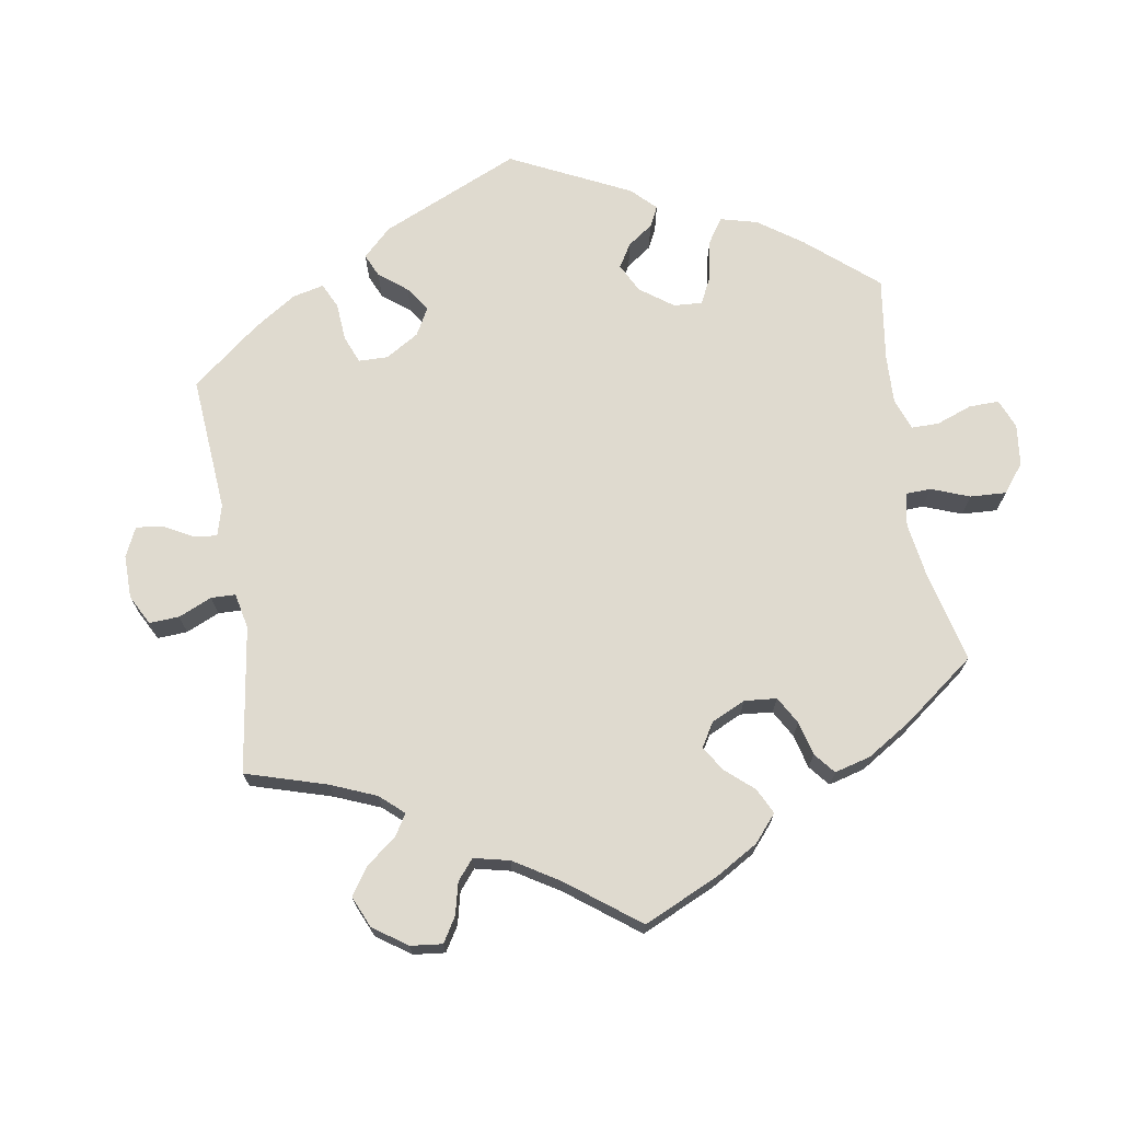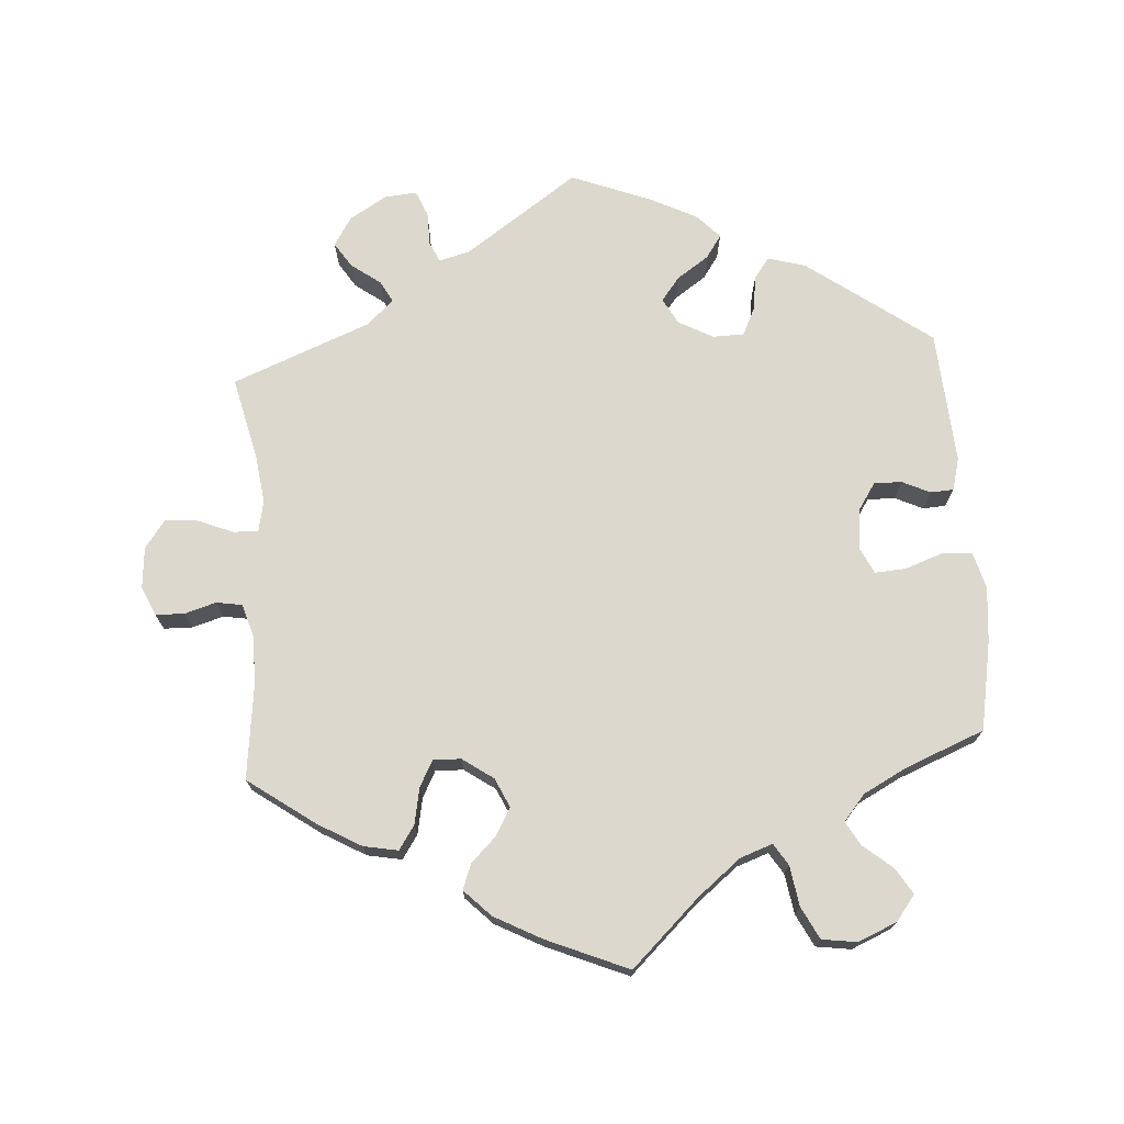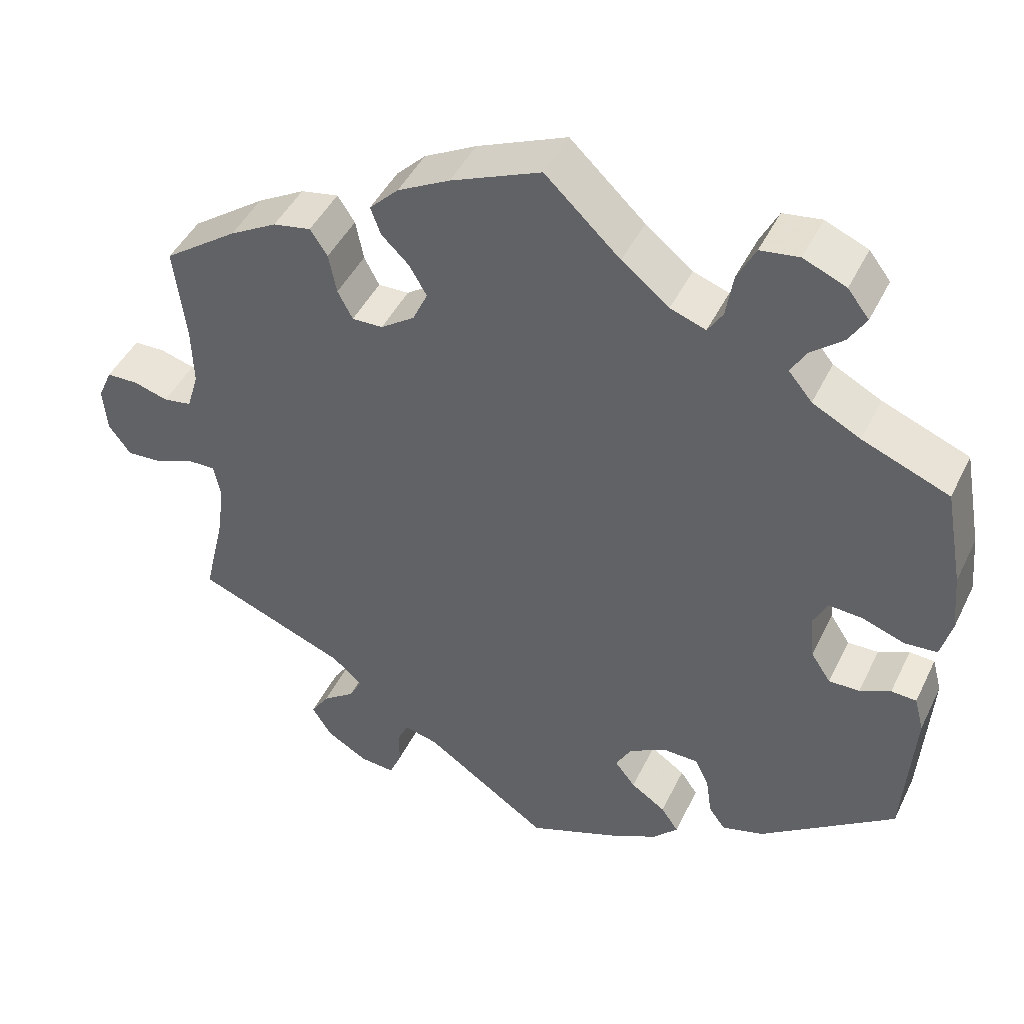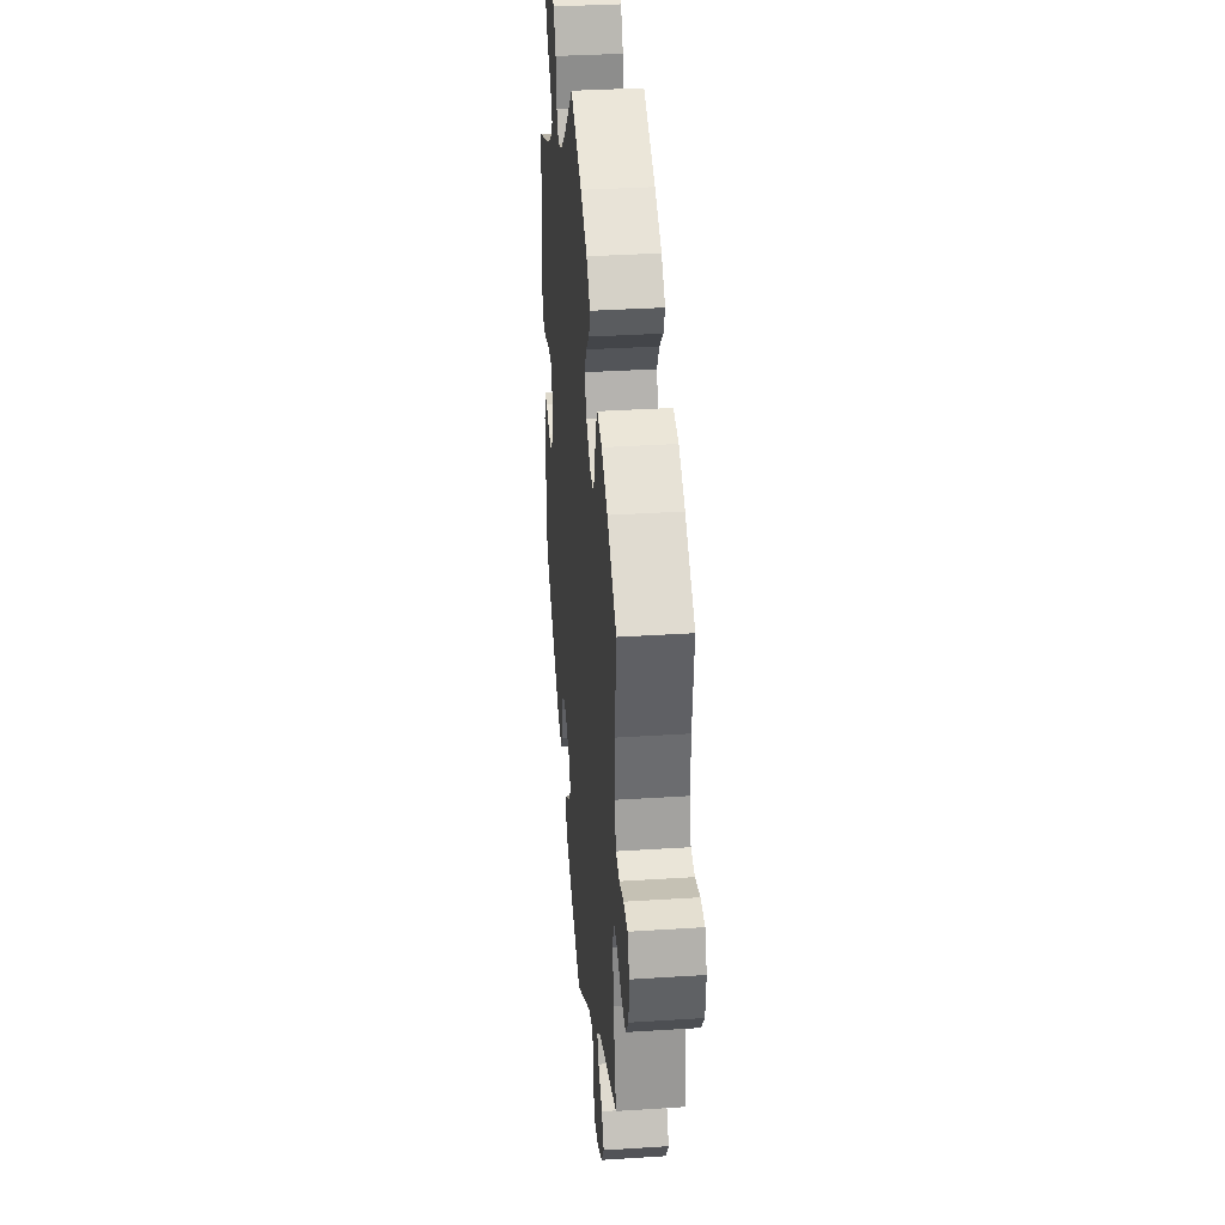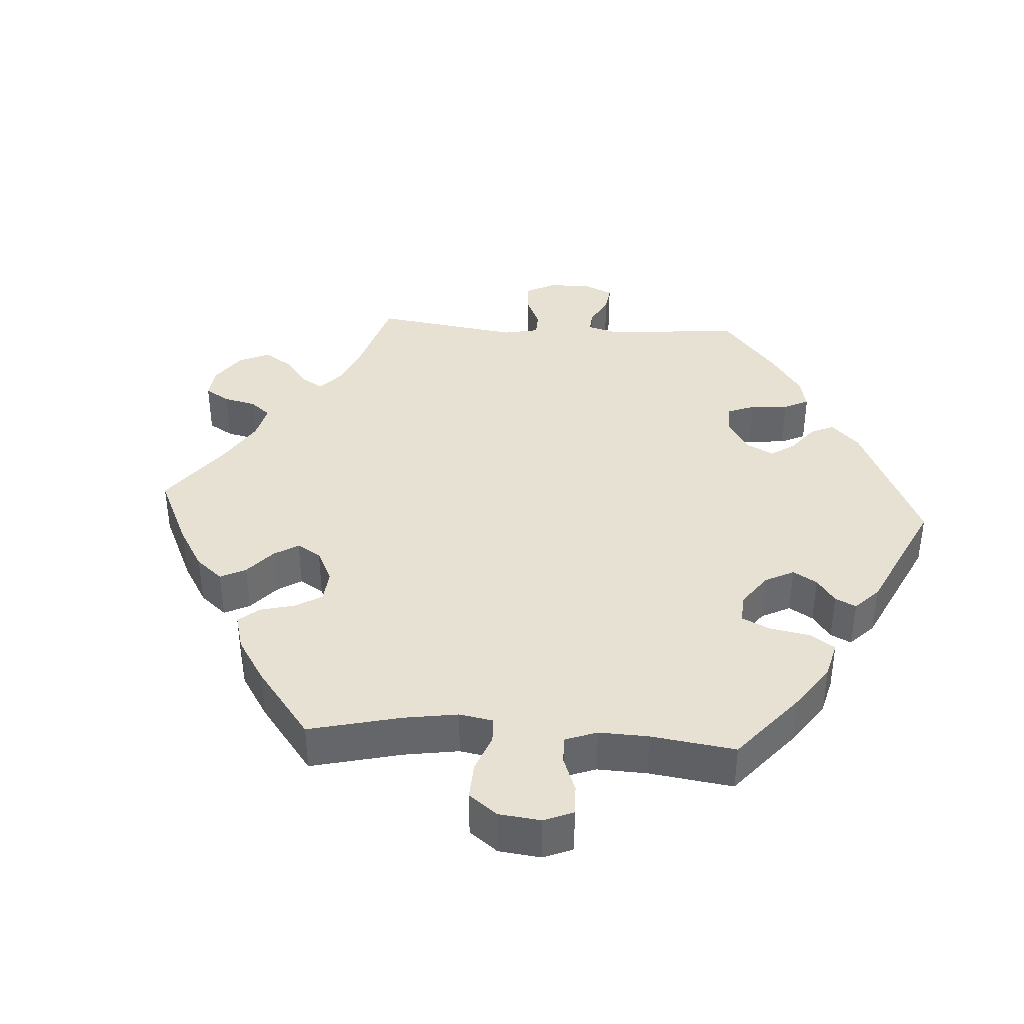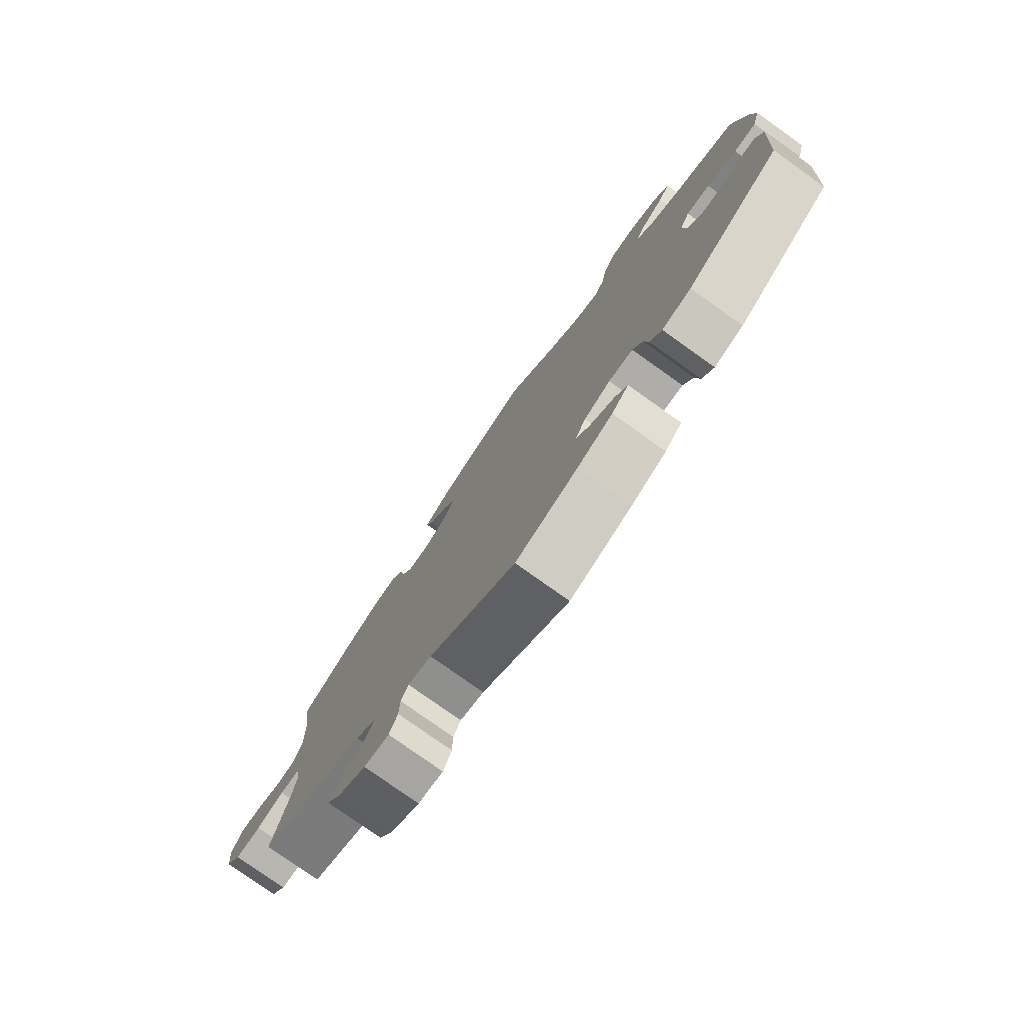
<metadata>
{"format":"obj","ext":"obj","renderer":"f3d","projection":"perspective","resolution":1024,"background":"white","views":[{"elev":70.7,"azim":-69.3,"up":"+Y"},{"elev":72.6,"azim":-3.9,"up":"+Y"},{"elev":45.1,"azim":24.8,"up":"+Z"},{"elev":35.1,"azim":-94.9,"up":"+Z"},{"elev":38.6,"azim":33.8,"up":"+Y"},{"elev":-78.4,"azim":54.6,"up":"+Z"}]}
</metadata>
<code>
v 0.523 0.07 0.164
v 0.53 0.07 0.088
v 0.516 0.07 0.037
v 0.475 0.07 0.034
v 0.421 0.07 0.053
v 0.378 0.07 0.056
v 0.36 0.07 0.02
v 0.366 0.07 -0.037
v 0.391 0.07 -0.075
v 0.43 0.07 -0.074
v 0.469 0.07 -0.056
v 0.501 0.07 -0.058
v 0.513 0.07 -0.103
v 0.5 0.07 -0.289
v 0.328 0.07 -0.414
v 0.275 0.07 -0.429
v 0.254 0.07 -0.4
v 0.247 0.07 -0.351
v 0.229 0.07 -0.313
v 0.185 0.07 -0.312
v 0.137 0.07 -0.338
v 0.117 0.07 -0.374
v 0.143 0.07 -0.407
v 0.187 0.07 -0.437
v 0.209 0.07 -0.469
v 0.178 0.07 -0.502
v 0.114 0.07 -0.534
v 0.001 0.07 -0.578
v -0.157 0.07 -0.469
v -0.2 0.07 -0.458
v -0.213 0.07 -0.486
v -0.214 0.07 -0.533
v -0.229 0.07 -0.569
v -0.274 0.07 -0.565
v -0.326 0.07 -0.534
v -0.351 0.07 -0.494
v -0.328 0.07 -0.459
v -0.287 0.07 -0.429
v -0.271 0.07 -0.399
v -0.309 0.07 -0.365
v -0.501 0.07 -0.289
v -0.474 0.07 -0.174
v -0.465 0.07 -0.106
v -0.474 0.07 -0.063
v -0.509 0.07 -0.064
v -0.558 0.07 -0.084
v -0.604 0.07 -0.087
v -0.632 0.07 -0.049
v -0.637 0.07 0.008
v -0.619 0.07 0.049
v -0.579 0.07 0.05
v -0.535 0.07 0.037
v -0.499 0.07 0.043
v -0.484 0.07 0.092
v -0.486 0.07 0.166
v -0.501 0.07 0.289
v -0.407 0.07 0.356
v -0.347 0.07 0.39
v -0.299 0.07 0.399
v -0.277 0.07 0.366
v -0.267 0.07 0.315
v -0.248 0.07 0.279
v -0.209 0.07 0.28
v -0.166 0.07 0.31
v -0.147 0.07 0.351
v -0.169 0.07 0.389
v -0.204 0.07 0.423
v -0.217 0.07 0.458
v -0.18 0.07 0.495
v -0.114 0.07 0.53
v 0 0.07 0.578
v 0.095 0.07 0.488
v 0.155 0.07 0.44
v 0.2 0.07 0.424
v 0.219 0.07 0.454
v 0.228 0.07 0.51
v 0.251 0.07 0.555
v 0.3 0.07 0.562
v 0.354 0.07 0.539
v 0.381 0.07 0.504
v 0.359 0.07 0.468
v 0.318 0.07 0.434
v 0.299 0.07 0.401
v 0.329 0.07 0.365
v 0.39 0.07 0.333
v 0.5 0.07 0.289
v 0.523 0 0.164
v 0.53 0 0.088
v 0.516 0 0.037
v 0.475 0 0.034
v 0.421 0 0.053
v 0.378 0 0.056
v 0.36 0 0.02
v 0.366 0 -0.037
v 0.391 0 -0.075
v 0.43 0 -0.074
v 0.469 0 -0.056
v 0.501 0 -0.058
v 0.513 0 -0.103
v 0.5 0 -0.289
v 0.328 0 -0.414
v 0.275 0 -0.429
v 0.254 0 -0.4
v 0.247 0 -0.351
v 0.229 0 -0.313
v 0.185 0 -0.312
v 0.137 0 -0.338
v 0.117 0 -0.374
v 0.143 0 -0.407
v 0.187 0 -0.437
v 0.209 0 -0.469
v 0.178 0 -0.502
v 0.114 0 -0.534
v 0.001 0 -0.578
v -0.157 0 -0.469
v -0.2 0 -0.458
v -0.213 0 -0.486
v -0.214 0 -0.533
v -0.229 0 -0.569
v -0.274 0 -0.565
v -0.326 0 -0.534
v -0.351 0 -0.494
v -0.328 0 -0.459
v -0.287 0 -0.429
v -0.271 0 -0.399
v -0.309 0 -0.365
v -0.501 0 -0.289
v -0.474 0 -0.174
v -0.465 0 -0.106
v -0.474 0 -0.063
v -0.509 0 -0.064
v -0.558 0 -0.084
v -0.604 0 -0.087
v -0.632 0 -0.049
v -0.637 0 0.008
v -0.619 0 0.049
v -0.579 0 0.05
v -0.535 0 0.037
v -0.499 0 0.043
v -0.484 0 0.092
v -0.486 0 0.166
v -0.501 0 0.289
v -0.407 0 0.356
v -0.347 0 0.39
v -0.299 0 0.399
v -0.277 0 0.366
v -0.267 0 0.315
v -0.248 0 0.279
v -0.209 0 0.28
v -0.166 0 0.31
v -0.147 0 0.351
v -0.169 0 0.389
v -0.204 0 0.423
v -0.217 0 0.458
v -0.18 0 0.495
v -0.114 0 0.53
v 0 0 0.578
v 0.095 0 0.488
v 0.155 0 0.44
v 0.2 0 0.424
v 0.219 0 0.454
v 0.228 0 0.51
v 0.251 0 0.555
v 0.3 0 0.562
v 0.354 0 0.539
v 0.381 0 0.504
v 0.359 0 0.468
v 0.318 0 0.434
v 0.299 0 0.401
v 0.329 0 0.365
v 0.39 0 0.333
v 0.5 0 0.289
f 85 86 1 2
f 84 85 2 3
f 83 84 3 4
f 79 80 81 82
f 79 82 83
f 78 79 83
f 75 76 77 78
f 74 75 78 83
f 69 70 71 72
f 69 72 73
f 66 67 68 69
f 65 66 69 73
f 64 65 73 74
f 58 59 60 61
f 58 61 62
f 55 56 57 58
f 54 55 58 62
f 53 54 62 63
f 49 50 51 52
f 49 52 53
f 48 49 53
f 45 46 47 48
f 44 45 48 53
f 40 41 42
f 39 40 42 43
f 35 36 37 38
f 35 38 39
f 34 35 39
f 31 32 33 34
f 30 31 34 39
f 29 30 39 43
f 23 24 25 26
f 22 23 26 27
f 15 16 17 18
f 15 18 19
f 14 15 19
f 13 14 19 20
f 10 11 12 13
f 9 10 13 20
f 74 83 4 5
f 64 74 5 6
f 44 53 63 64
f 44 64 6 7
f 43 44 7 8
f 22 27 28 29
f 21 22 29 43
f 20 21 43
f 8 9 20 43
f 88 87 172 171
f 89 88 171 170
f 90 89 170 169
f 168 167 166 165
f 169 168 165
f 169 165 164
f 164 163 162 161
f 169 164 161 160
f 158 157 156 155
f 159 158 155
f 155 154 153 152
f 159 155 152 151
f 160 159 151 150
f 147 146 145 144
f 148 147 144
f 144 143 142 141
f 148 144 141 140
f 149 148 140 139
f 138 137 136 135
f 139 138 135
f 139 135 134
f 134 133 132 131
f 139 134 131 130
f 128 127 126
f 129 128 126 125
f 124 123 122 121
f 125 124 121
f 125 121 120
f 120 119 118 117
f 125 120 117 116
f 129 125 116 115
f 112 111 110 109
f 113 112 109 108
f 104 103 102 101
f 105 104 101
f 105 101 100
f 106 105 100 99
f 99 98 97 96
f 106 99 96 95
f 91 90 169 160
f 92 91 160 150
f 150 149 139 130
f 93 92 150 130
f 94 93 130 129
f 115 114 113 108
f 129 115 108 107
f 129 107 106
f 129 106 95 94
f 1 87 88 2
f 2 88 89 3
f 3 89 90 4
f 4 90 91 5
f 5 91 92 6
f 6 92 93 7
f 7 93 94 8
f 8 94 95 9
f 9 95 96 10
f 10 96 97 11
f 11 97 98 12
f 12 98 99 13
f 13 99 100 14
f 14 100 101 15
f 15 101 102 16
f 16 102 103 17
f 17 103 104 18
f 18 104 105 19
f 19 105 106 20
f 20 106 107 21
f 21 107 108 22
f 22 108 109 23
f 23 109 110 24
f 24 110 111 25
f 25 111 112 26
f 26 112 113 27
f 27 113 114 28
f 28 114 115 29
f 29 115 116 30
f 30 116 117 31
f 31 117 118 32
f 32 118 119 33
f 33 119 120 34
f 34 120 121 35
f 35 121 122 36
f 36 122 123 37
f 37 123 124 38
f 38 124 125 39
f 39 125 126 40
f 40 126 127 41
f 41 127 128 42
f 42 128 129 43
f 43 129 130 44
f 44 130 131 45
f 45 131 132 46
f 46 132 133 47
f 47 133 134 48
f 48 134 135 49
f 49 135 136 50
f 50 136 137 51
f 51 137 138 52
f 52 138 139 53
f 53 139 140 54
f 54 140 141 55
f 55 141 142 56
f 56 142 143 57
f 57 143 144 58
f 58 144 145 59
f 59 145 146 60
f 60 146 147 61
f 61 147 148 62
f 62 148 149 63
f 63 149 150 64
f 64 150 151 65
f 65 151 152 66
f 66 152 153 67
f 67 153 154 68
f 68 154 155 69
f 69 155 156 70
f 70 156 157 71
f 71 157 158 72
f 72 158 159 73
f 73 159 160 74
f 74 160 161 75
f 75 161 162 76
f 76 162 163 77
f 77 163 164 78
f 78 164 165 79
f 79 165 166 80
f 80 166 167 81
f 81 167 168 82
f 82 168 169 83
f 83 169 170 84
f 84 170 171 85
f 85 171 172 86
f 86 172 87 1

</code>
